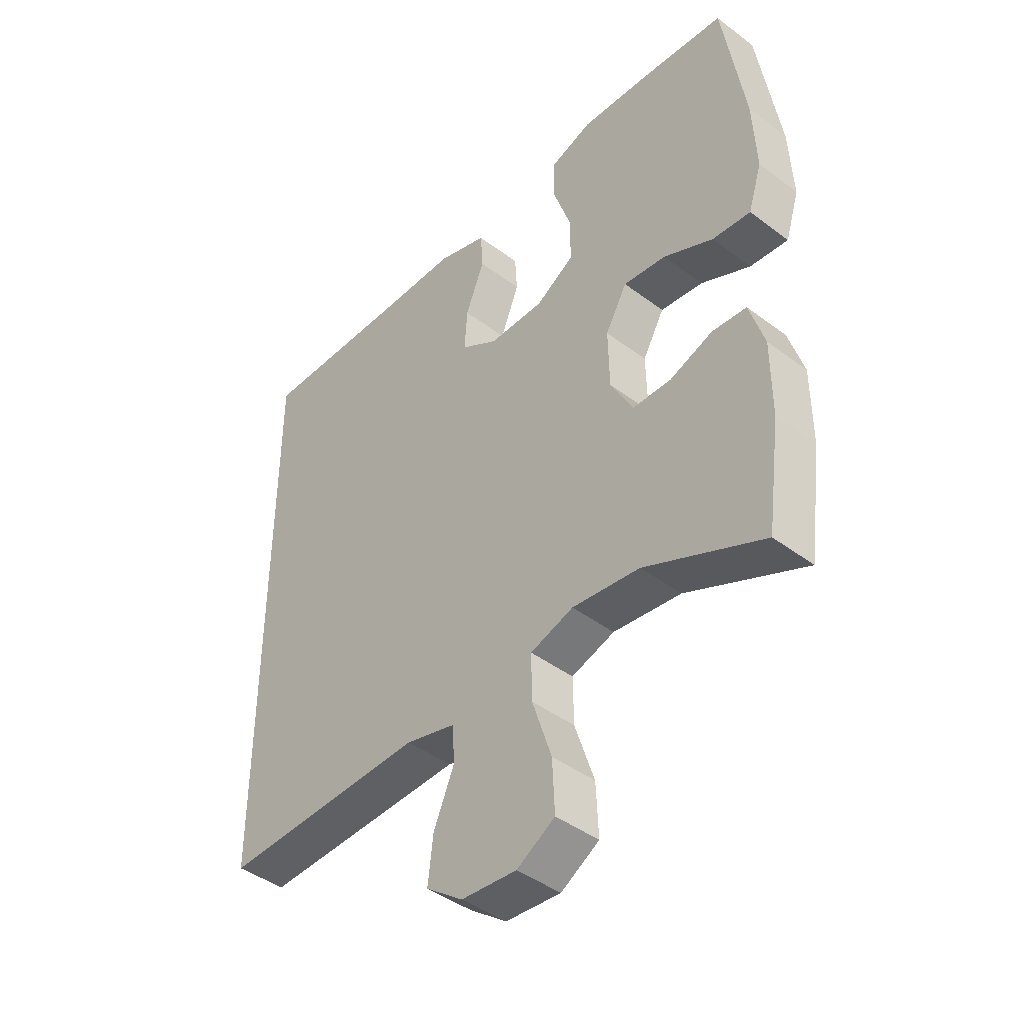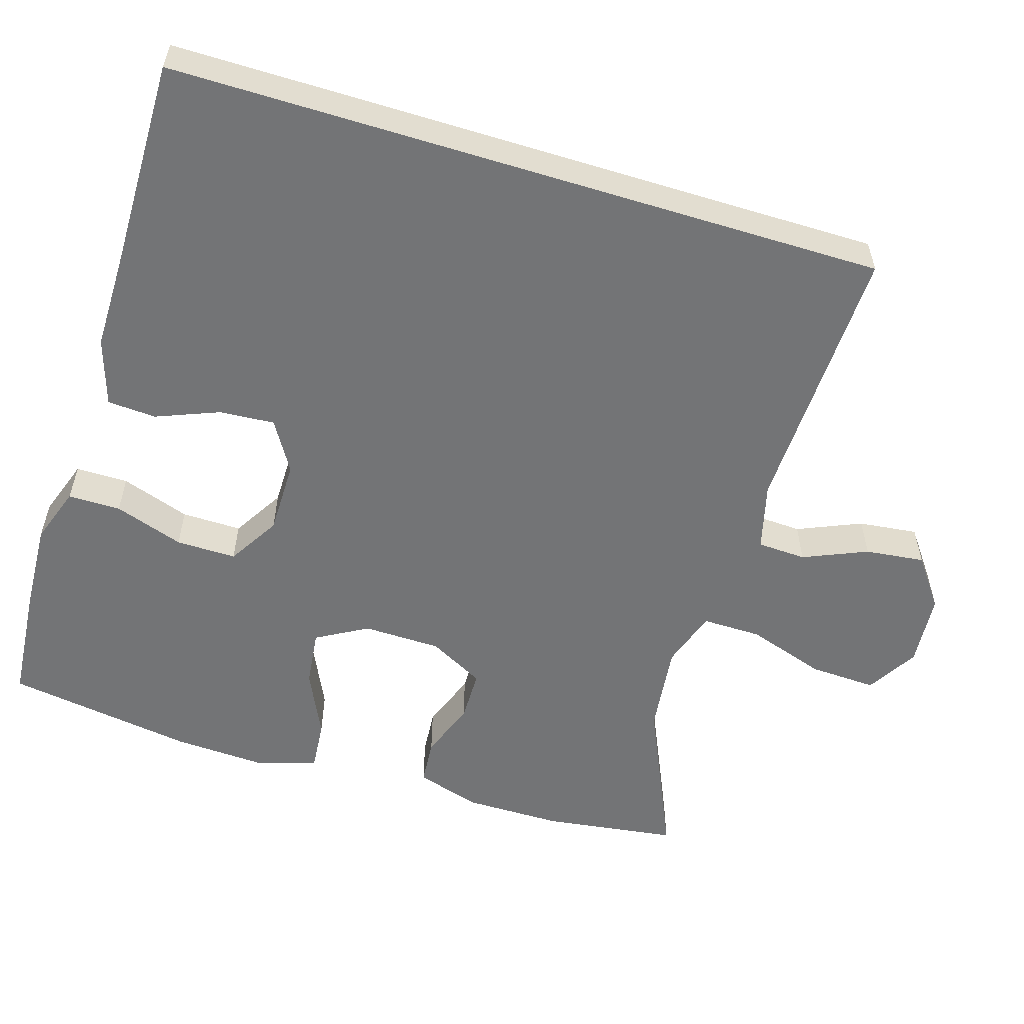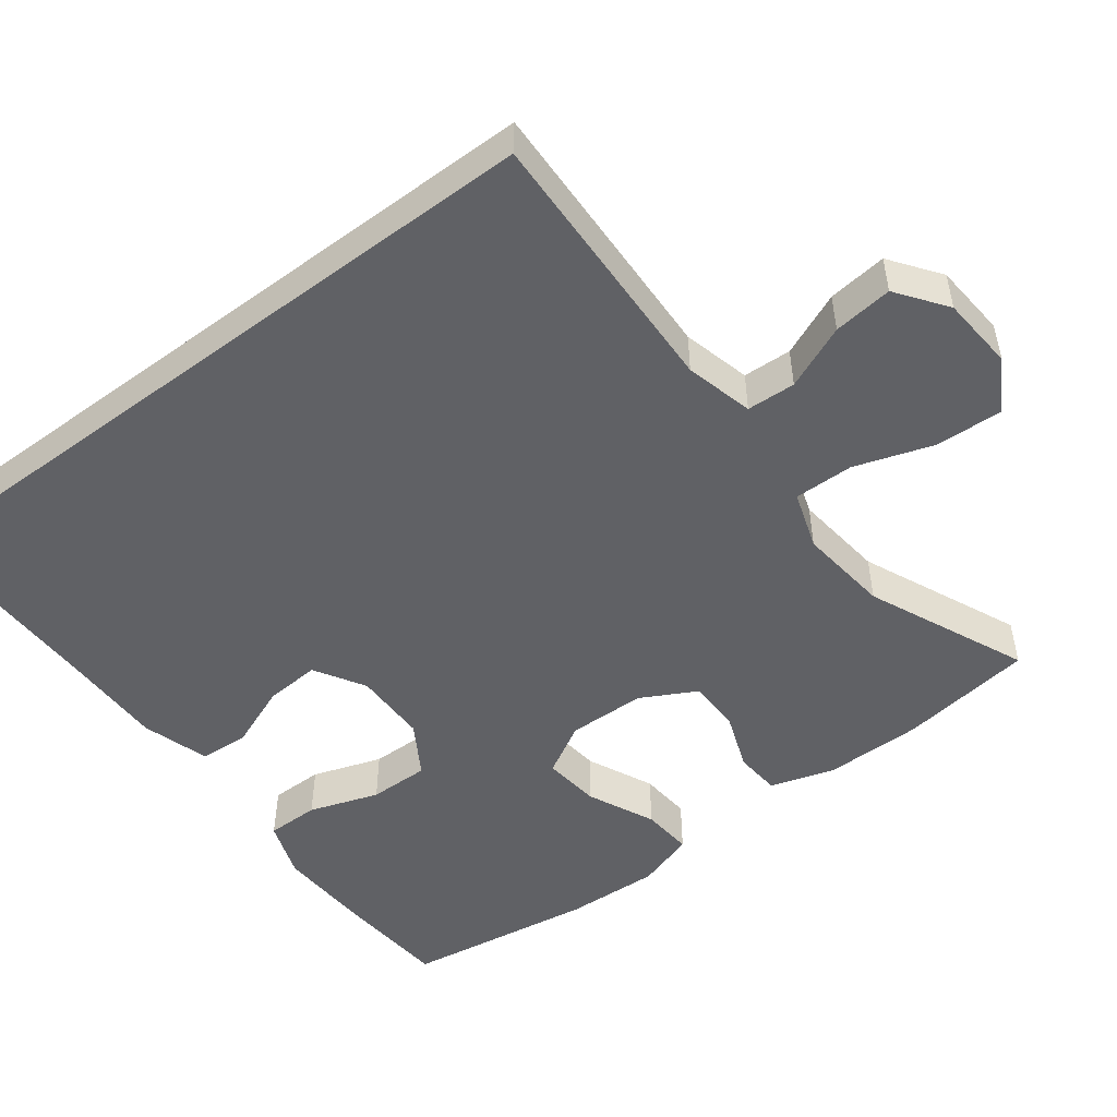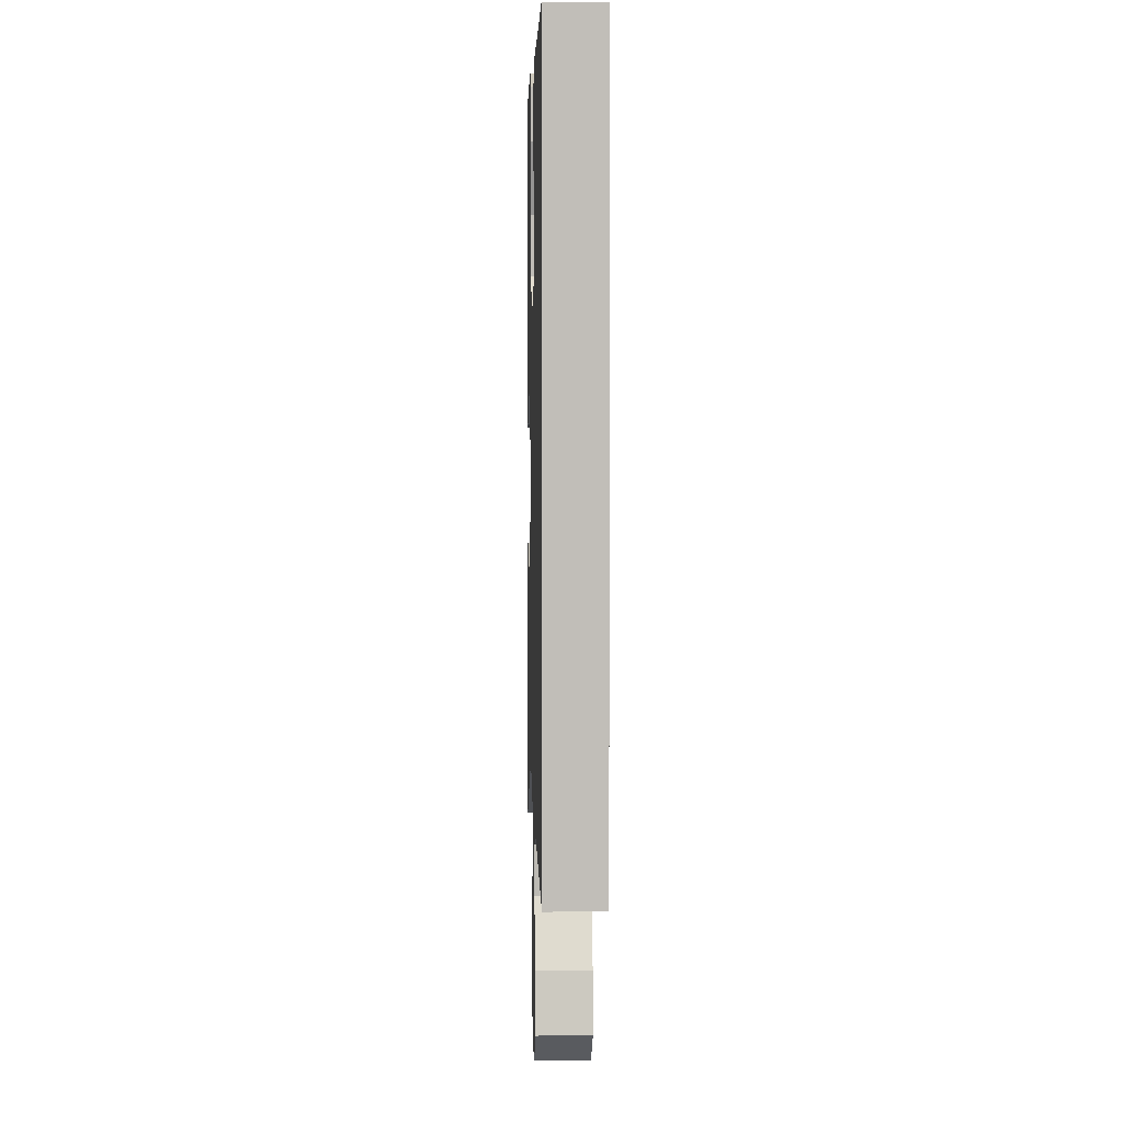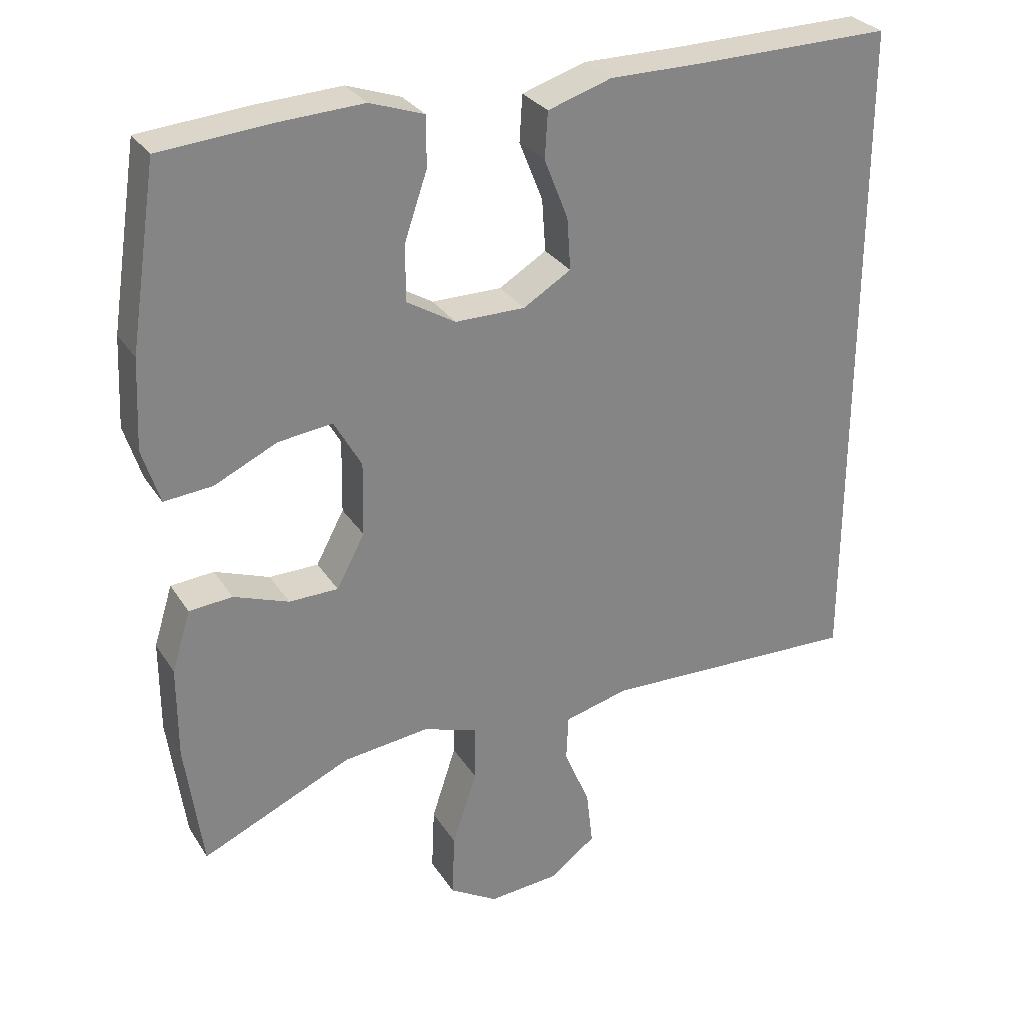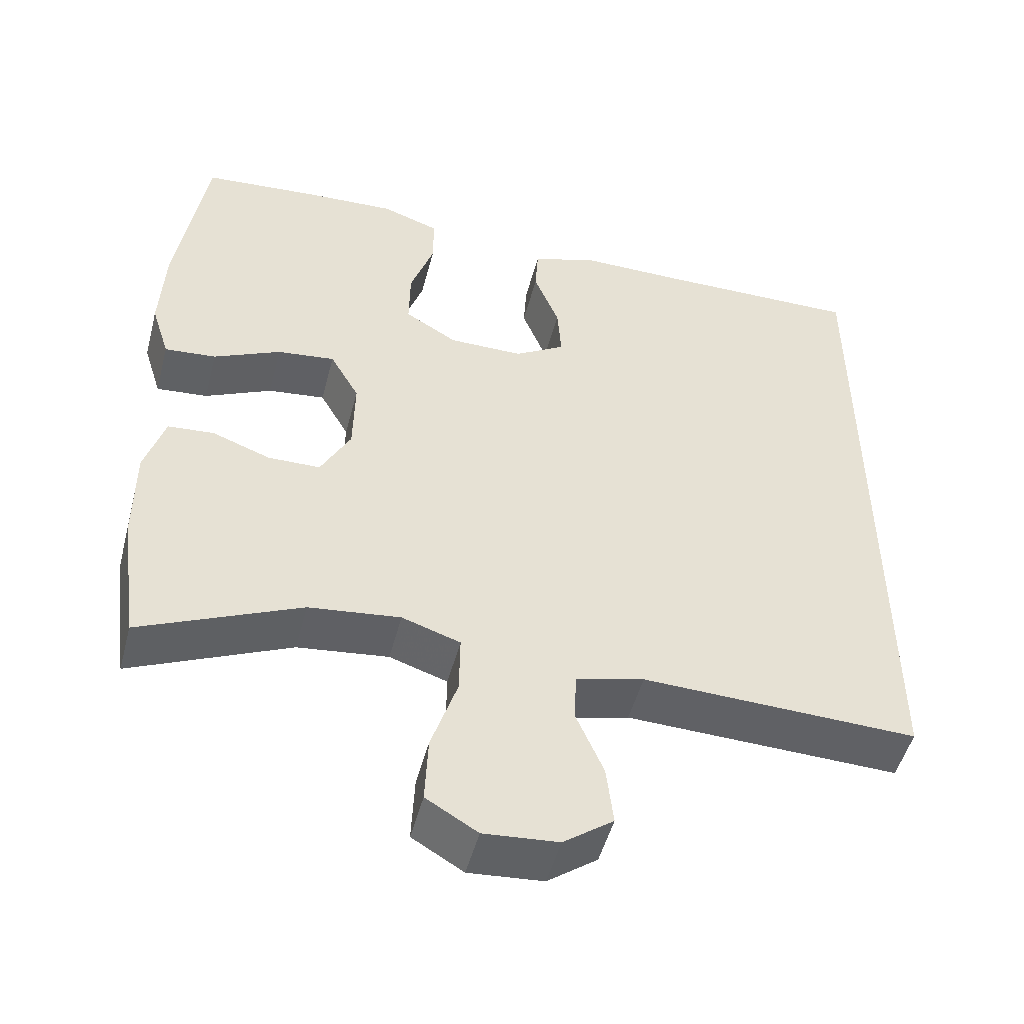
<metadata>
{"format":"obj","ext":"obj","renderer":"f3d","projection":"perspective","resolution":1024,"background":"white","views":[{"elev":-43.2,"azim":-131.7,"up":"+Z"},{"elev":-56.1,"azim":72.8,"up":"+Y"},{"elev":-50.4,"azim":126.9,"up":"+Y"},{"elev":4.1,"azim":88.4,"up":"+Z"},{"elev":29.2,"azim":-26.5,"up":"+Z"},{"elev":-49.9,"azim":-14.6,"up":"+Z"}]}
</metadata>
<code>
v 0.5 0.07 -0.433
v 0.14 0.07 -0.422
v 0.051 0.07 -0.445
v 0.048 0.07 -0.509
v 0.084 0.07 -0.593
v 0.093 0.07 -0.671
v 0.028 0.07 -0.719
v -0.069 0.07 -0.727
v -0.136 0.07 -0.687
v -0.132 0.07 -0.599
v -0.098 0.07 -0.496
v -0.097 0.07 -0.418
v -0.173 0.07 -0.393
v -0.292 0.07 -0.407
v -0.5 0.07 -0.5
v -0.524 0.07 -0.324
v -0.524 0.07 -0.196
v -0.498 0.07 -0.112
v -0.438 0.07 -0.107
v -0.362 0.07 -0.135
v -0.294 0.07 -0.134
v -0.255 0.07 -0.061
v -0.253 0.07 0.041
v -0.291 0.07 0.108
v -0.366 0.07 0.099
v -0.453 0.07 0.058
v -0.52 0.07 0.052
v -0.544 0.07 0.128
v -0.538 0.07 0.252
v -0.5 0.07 0.5
v -0.347 0.07 0.513
v -0.23 0.07 0.519
v -0.155 0.07 0.493
v -0.155 0.07 0.424
v -0.186 0.07 0.333
v -0.187 0.07 0.254
v -0.119 0.07 0.213
v -0.022 0.07 0.213
v 0.044 0.07 0.253
v 0.039 0.07 0.325
v 0.006 0.07 0.408
v 0.01 0.07 0.472
v 0.098 0.07 0.5
v 0.232 0.07 0.5
v 0.5 0.07 0.504
v 0.5 0 -0.433
v 0.14 0 -0.422
v 0.051 0 -0.445
v 0.048 0 -0.509
v 0.084 0 -0.593
v 0.093 0 -0.671
v 0.028 0 -0.719
v -0.069 0 -0.727
v -0.136 0 -0.687
v -0.132 0 -0.599
v -0.098 0 -0.496
v -0.097 0 -0.418
v -0.173 0 -0.393
v -0.292 0 -0.407
v -0.5 0 -0.5
v -0.524 0 -0.324
v -0.524 0 -0.196
v -0.498 0 -0.112
v -0.438 0 -0.107
v -0.362 0 -0.135
v -0.294 0 -0.134
v -0.255 0 -0.061
v -0.253 0 0.041
v -0.291 0 0.108
v -0.366 0 0.099
v -0.453 0 0.058
v -0.52 0 0.052
v -0.544 0 0.128
v -0.538 0 0.252
v -0.5 0 0.5
v -0.347 0 0.513
v -0.23 0 0.519
v -0.155 0 0.493
v -0.155 0 0.424
v -0.186 0 0.333
v -0.187 0 0.254
v -0.119 0 0.213
v -0.022 0 0.213
v 0.044 0 0.253
v 0.039 0 0.325
v 0.006 0 0.408
v 0.01 0 0.472
v 0.098 0 0.5
v 0.232 0 0.5
v 0.5 0 0.504
f 44 45 1 2
f 42 43 44
f 41 42 44
f 40 41 44
f 39 40 44 2
f 38 39 2 3
f 37 38 3 4
f 36 37 4
f 33 34 35
f 32 33 35
f 31 32 35
f 30 31 35
f 29 30 35
f 28 29 35
f 27 28 35
f 26 27 35
f 25 26 35
f 24 25 35 36
f 23 24 36
f 22 23 36 4
f 18 19 20
f 17 18 20
f 16 17 20
f 15 16 20
f 14 15 20
f 13 14 20 21
f 12 13 21 22
f 9 10 11
f 8 9 11
f 7 8 11
f 6 7 11
f 5 6 11
f 4 5 11
f 4 11 12
f 4 12 22
f 47 46 90 89
f 89 88 87
f 89 87 86
f 89 86 85
f 47 89 85 84
f 48 47 84 83
f 49 48 83 82
f 49 82 81
f 80 79 78
f 80 78 77
f 80 77 76
f 80 76 75
f 80 75 74
f 80 74 73
f 80 73 72
f 80 72 71
f 80 71 70
f 81 80 70 69
f 81 69 68
f 49 81 68 67
f 65 64 63
f 65 63 62
f 65 62 61
f 65 61 60
f 65 60 59
f 66 65 59 58
f 67 66 58 57
f 56 55 54
f 56 54 53
f 56 53 52
f 56 52 51
f 56 51 50
f 56 50 49
f 57 56 49
f 67 57 49
f 1 46 47 2
f 2 47 48 3
f 3 48 49 4
f 4 49 50 5
f 5 50 51 6
f 6 51 52 7
f 7 52 53 8
f 8 53 54 9
f 9 54 55 10
f 10 55 56 11
f 11 56 57 12
f 12 57 58 13
f 13 58 59 14
f 14 59 60 15
f 15 60 61 16
f 16 61 62 17
f 17 62 63 18
f 18 63 64 19
f 19 64 65 20
f 20 65 66 21
f 21 66 67 22
f 22 67 68 23
f 23 68 69 24
f 24 69 70 25
f 25 70 71 26
f 26 71 72 27
f 27 72 73 28
f 28 73 74 29
f 29 74 75 30
f 30 75 76 31
f 31 76 77 32
f 32 77 78 33
f 33 78 79 34
f 34 79 80 35
f 35 80 81 36
f 36 81 82 37
f 37 82 83 38
f 38 83 84 39
f 39 84 85 40
f 40 85 86 41
f 41 86 87 42
f 42 87 88 43
f 43 88 89 44
f 44 89 90 45
f 45 90 46 1

</code>
